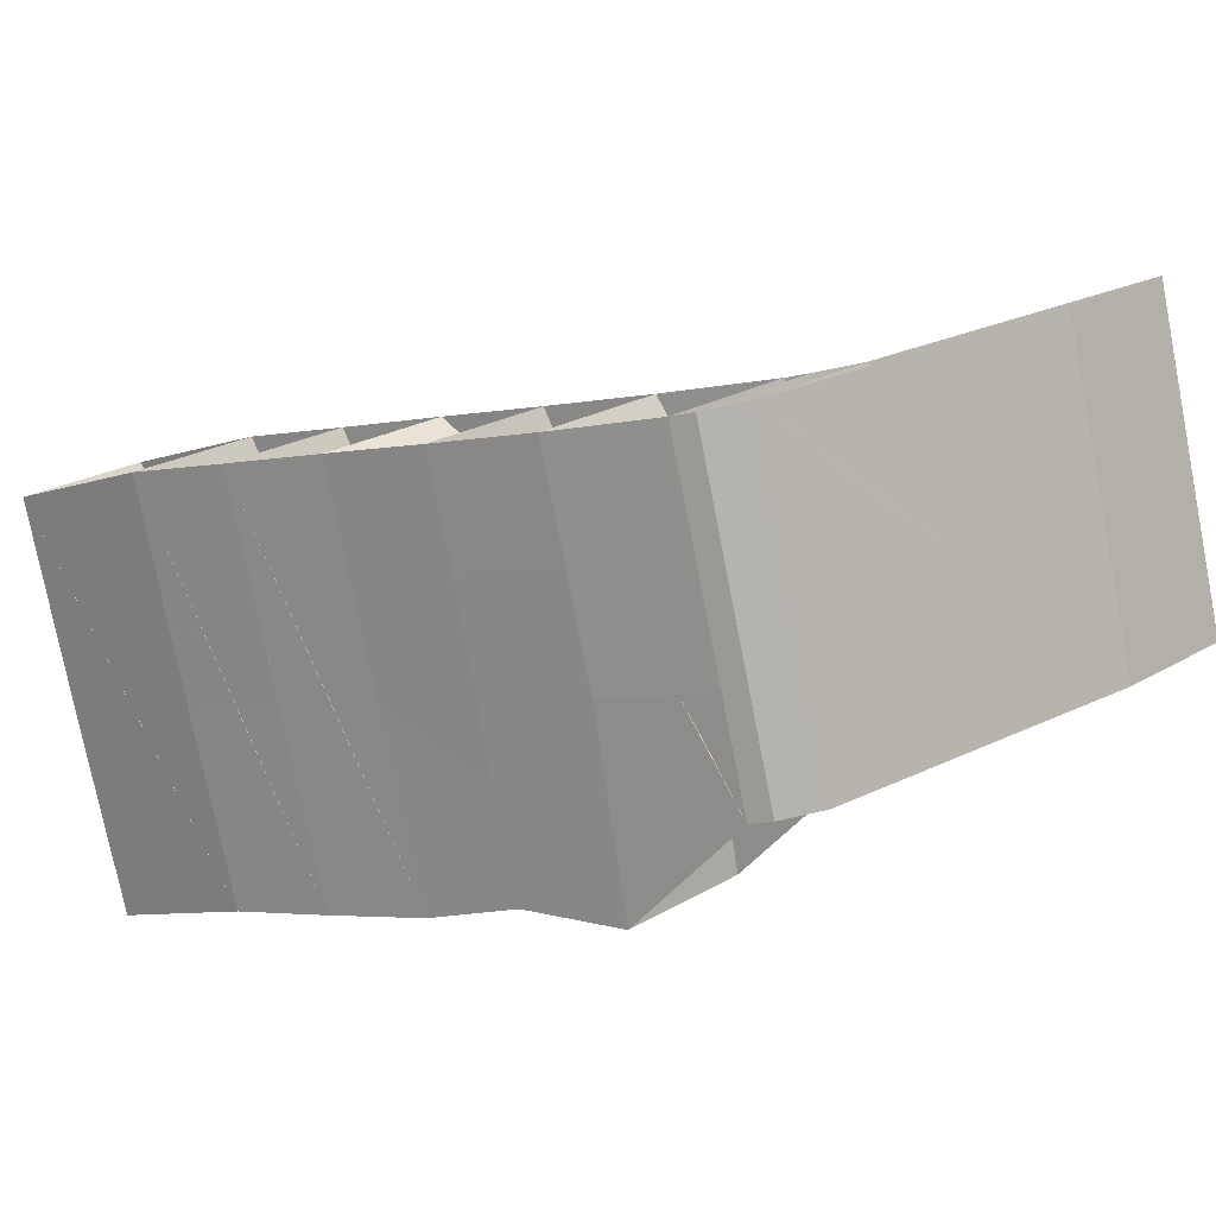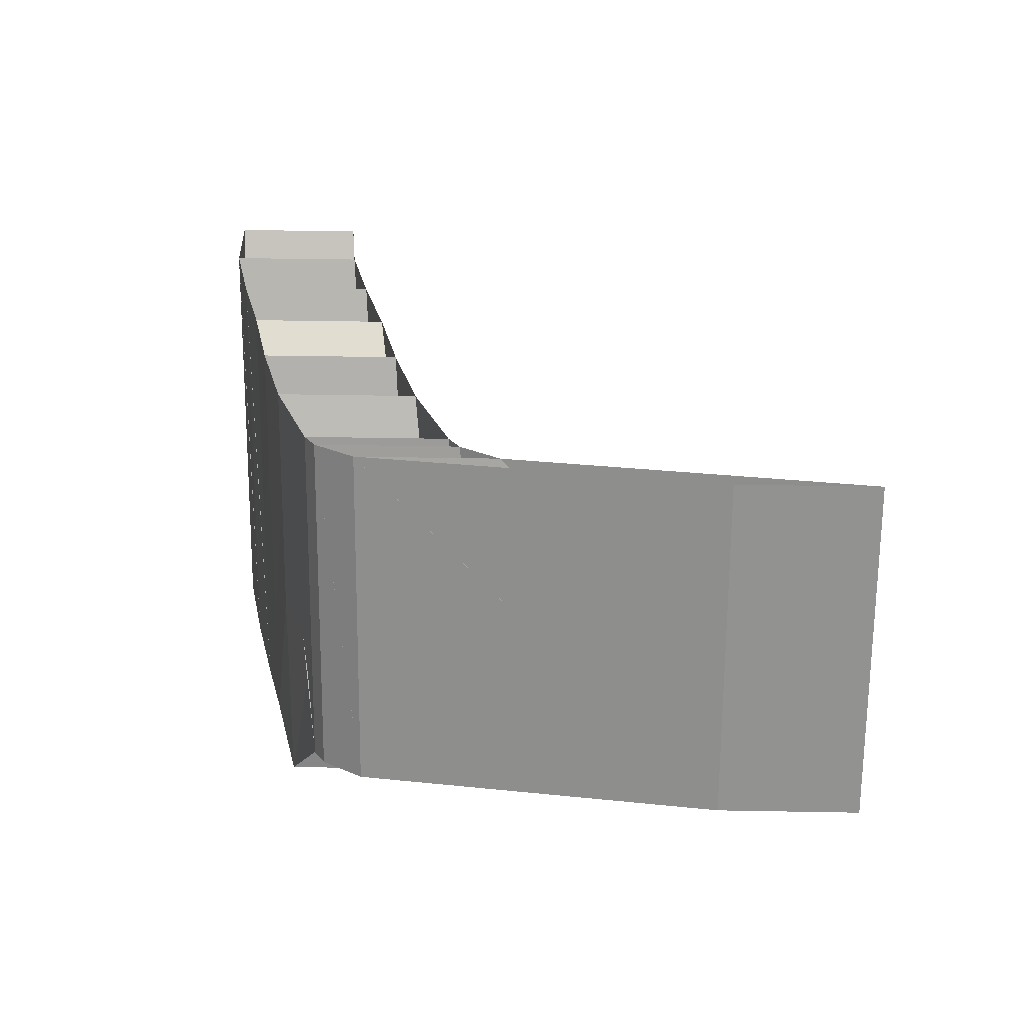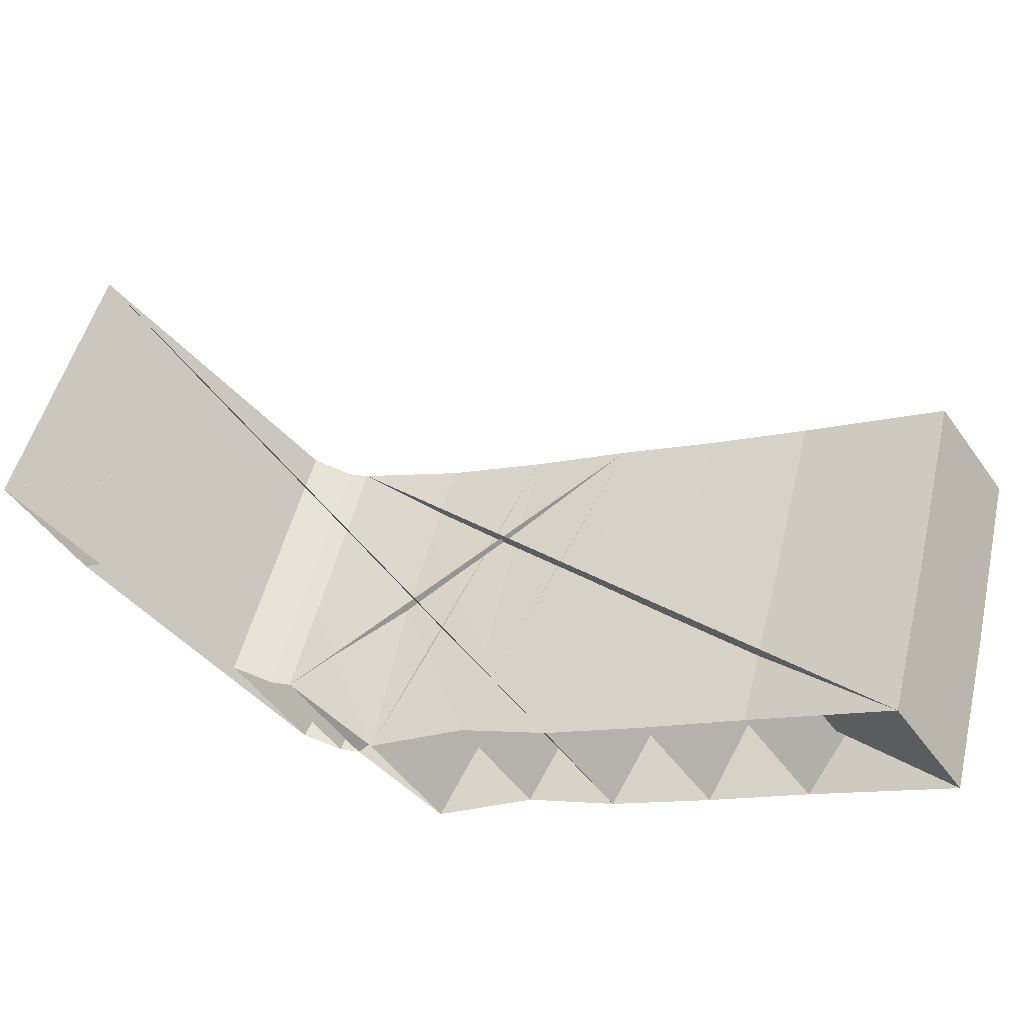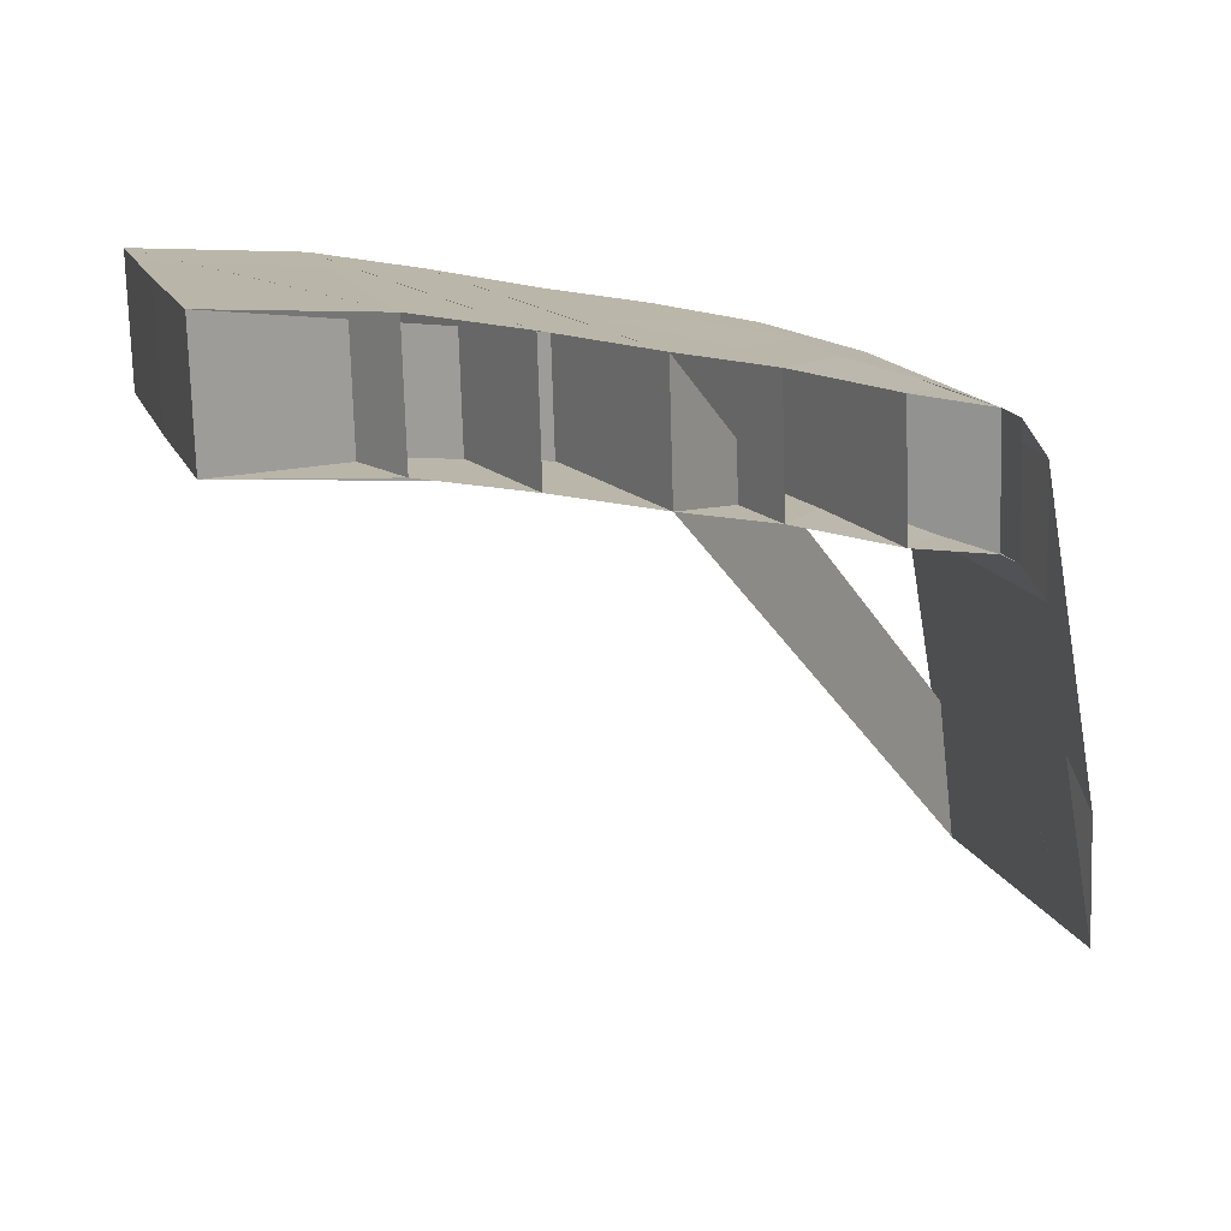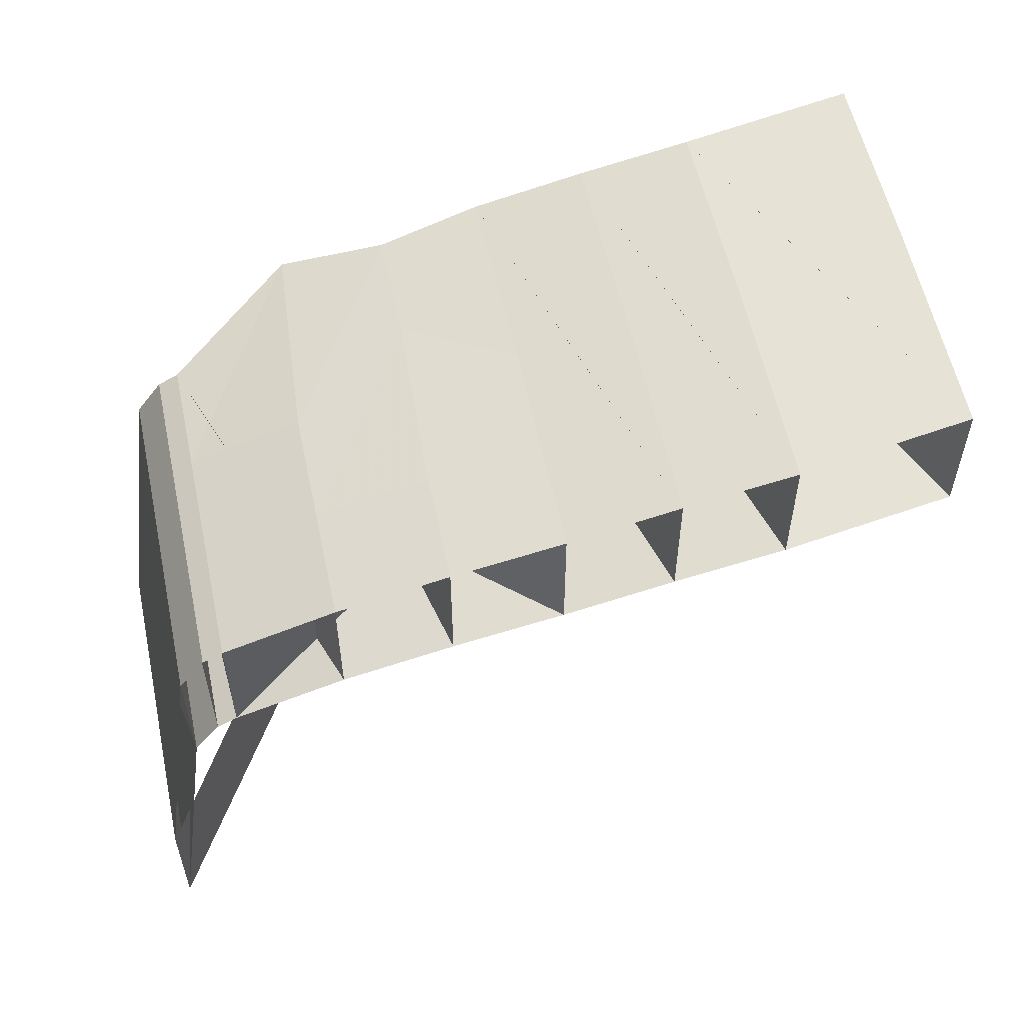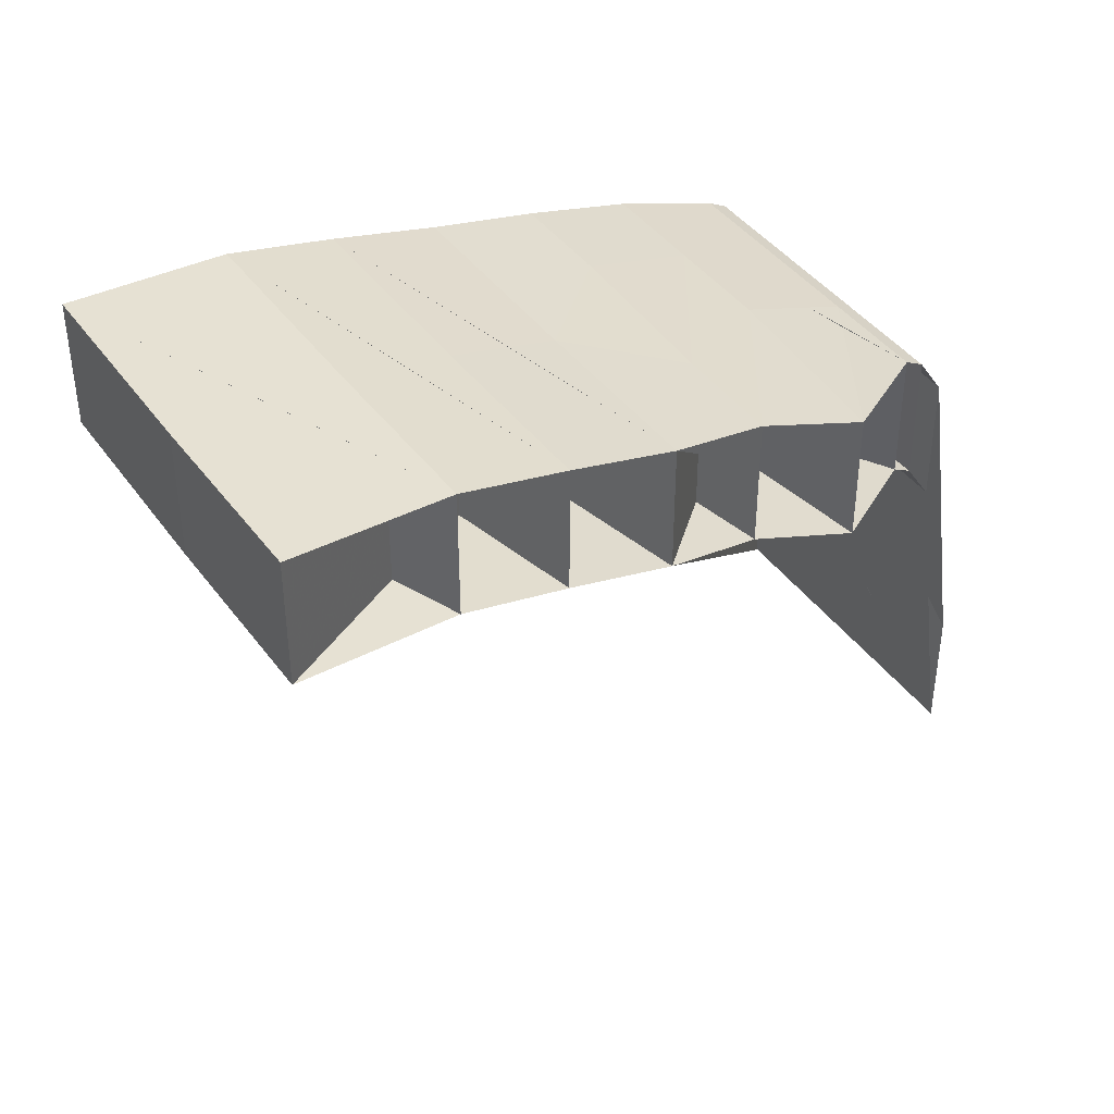
<metadata>
{"format":"obj","ext":"obj","renderer":"f3d","projection":"perspective","resolution":1024,"background":"white","views":[{"elev":23.5,"azim":45.4,"up":"+Y"},{"elev":39.5,"azim":91.3,"up":"+Y"},{"elev":-50.4,"azim":-145.7,"up":"+Y"},{"elev":-75.1,"azim":1.7,"up":"+Y"},{"elev":57.5,"azim":-175.9,"up":"+Z"},{"elev":40.9,"azim":-16.2,"up":"+Z"}]}
</metadata>
<code>
v -1.366e+04 455.7 29.06
v -1.366e+04 469.7 29.06
v -1.367e+04 477.7 29.06
v -1.367e+04 485.7 29.06
v -1.365e+04 458.6 27.38
v -1.366e+04 466.6 27.38
v -1.366e+04 480 27.38
v -1.366e+04 488 27.38
v -1.365e+04 459.5 25.37
v -1.365e+04 474.3 25.37
v -1.365e+04 482.3 25.37
v -1.365e+04 490.3 25.37
v -1.364e+04 468.6 22.55
v -1.364e+04 476.6 22.55
v -1.364e+04 484.6 22.55
v -1.364e+04 492.6 22.55
v -1.369e+04 446.4 33.89
v -1.369e+04 460.4 33.89
v -1.369e+04 468.4 33.89
v -1.37e+04 476.4 33.89
v -1.368e+04 451.1 32.66
v -1.368e+04 465.1 32.66
v -1.368e+04 473.1 32.66
v -1.368e+04 481.1 32.66
v -1.367e+04 453.4 30.97
v -1.367e+04 467.4 30.97
v -1.367e+04 475.4 30.97
v -1.368e+04 483.4 30.97
v -1.364e+04 469 21.74
v -1.364e+04 477 21.74
v -1.364e+04 485 21.74
v -1.364e+04 493 21.74
v -1.363e+04 469.5 18.88
v -1.364e+04 477.5 18.88
v -1.364e+04 485.5 18.88
v -1.364e+04 493.5 18.88
v -1.363e+04 470.3 -6.697
v -1.363e+04 478.3 -6.697
v -1.364e+04 486.3 -6.698
v -1.364e+04 494.3 -6.698
v -1.366e+04 455.7 19.06
v -1.366e+04 469.7 19.06
v -1.367e+04 477.7 19.06
v -1.367e+04 485.7 19.06
v -1.365e+04 458.6 17.38
v -1.366e+04 466.6 17.38
v -1.366e+04 480 17.38
v -1.366e+04 488 17.38
v -1.365e+04 459.5 15.37
v -1.365e+04 474.3 15.37
v -1.365e+04 482.3 15.37
v -1.365e+04 490.3 15.37
v -1.364e+04 468.6 12.55
v -1.364e+04 476.6 12.55
v -1.364e+04 484.6 12.55
v -1.364e+04 492.6 12.55
v -1.369e+04 446.4 23.89
v -1.369e+04 460.4 23.89
v -1.369e+04 468.4 23.89
v -1.37e+04 476.4 23.89
v -1.368e+04 451.1 22.66
v -1.368e+04 465.1 22.66
v -1.368e+04 473.1 22.66
v -1.368e+04 481.1 22.66
v -1.367e+04 453.4 20.97
v -1.367e+04 467.4 20.97
v -1.367e+04 475.4 20.97
v -1.368e+04 483.4 20.97
v -1.364e+04 469 11.74
v -1.364e+04 477 11.74
v -1.364e+04 485 11.74
v -1.364e+04 493 11.74
v -1.363e+04 469.5 8.877
v -1.364e+04 477.5 8.877
v -1.364e+04 485.5 8.877
v -1.364e+04 493.5 8.877
v -1.363e+04 470.3 -16.7
v -1.363e+04 478.3 -16.7
v -1.364e+04 486.3 -16.7
v -1.364e+04 494.3 -16.7
f 1 2 6
f 1 6 5
f 2 3 7
f 2 7 6
f 3 4 8
f 3 8 7
f 5 6 10
f 5 10 9
f 6 7 11
f 6 11 10
f 7 8 12
f 7 12 11
f 9 10 14
f 9 14 13
f 10 11 15
f 10 15 14
f 11 12 16
f 11 16 15
f 17 18 22
f 17 22 21
f 18 19 23
f 18 23 22
f 19 20 24
f 19 24 23
f 21 22 26
f 21 26 25
f 22 23 27
f 22 27 26
f 23 24 28
f 23 28 27
f 25 26 2
f 25 2 1
f 26 27 3
f 26 3 2
f 27 28 4
f 27 4 3
f 13 14 30
f 13 30 29
f 14 15 31
f 14 31 30
f 15 16 32
f 15 32 31
f 29 30 34
f 29 34 33
f 30 31 35
f 30 35 34
f 31 32 36
f 31 36 35
f 33 34 38
f 33 38 37
f 34 35 39
f 34 39 38
f 35 36 40
f 35 40 39
f 41 46 42
f 41 45 46
f 42 47 43
f 42 46 47
f 43 48 44
f 43 47 48
f 45 50 46
f 45 49 50
f 46 51 47
f 46 50 51
f 47 52 48
f 47 51 52
f 49 54 50
f 49 53 54
f 50 55 51
f 50 54 55
f 51 56 52
f 51 55 56
f 57 62 58
f 57 61 62
f 58 63 59
f 58 62 63
f 59 64 60
f 59 63 64
f 61 66 62
f 61 65 66
f 62 67 63
f 62 66 67
f 63 68 64
f 63 67 68
f 65 42 66
f 65 41 42
f 66 43 67
f 66 42 43
f 67 44 68
f 67 43 44
f 53 70 54
f 53 69 70
f 54 71 55
f 54 70 71
f 55 72 56
f 55 71 72
f 69 74 70
f 69 73 74
f 70 75 71
f 70 74 75
f 71 76 72
f 71 75 76
f 73 78 74
f 73 77 78
f 74 79 75
f 74 78 79
f 75 80 76
f 75 79 80
f 1 2 42
f 1 42 41
f 2 3 43
f 2 43 42
f 3 4 44
f 3 44 43
f 4 5 45
f 4 45 44
f 5 6 46
f 5 46 45
f 6 7 47
f 6 47 46
f 7 8 48
f 7 48 47
f 8 9 49
f 8 49 48
f 9 10 50
f 9 50 49
f 10 11 51
f 10 51 50
f 11 12 52
f 11 52 51
f 12 13 53
f 12 53 52
f 13 14 54
f 13 54 53
f 14 15 55
f 14 55 54
f 15 16 56
f 15 56 55
f 16 17 57
f 16 57 56
f 17 18 58
f 17 58 57
f 18 19 59
f 18 59 58
f 19 20 60
f 19 60 59
f 20 21 61
f 20 61 60
f 21 22 62
f 21 62 61
f 22 23 63
f 22 63 62
f 23 24 64
f 23 64 63
f 24 25 65
f 24 65 64
f 25 26 66
f 25 66 65
f 26 27 67
f 26 67 66
f 27 28 68
f 27 68 67
f 28 1 41
f 28 41 68
f 1 2 42
f 1 42 41
f 2 3 43
f 2 43 42
f 3 4 44
f 3 44 43
f 4 13 53
f 4 53 44
f 13 14 54
f 13 54 53
f 14 15 55
f 14 55 54
f 15 16 56
f 15 56 55
f 16 29 69
f 16 69 56
f 29 30 70
f 29 70 69
f 30 31 71
f 30 71 70
f 31 32 72
f 31 72 71
f 32 33 73
f 32 73 72
f 33 34 74
f 33 74 73
f 34 35 75
f 34 75 74
f 35 36 76
f 35 76 75
f 36 37 77
f 36 77 76
f 37 38 78
f 37 78 77
f 38 39 79
f 38 79 78
f 39 40 80
f 39 80 79
f 40 1 41
f 40 41 80

</code>
